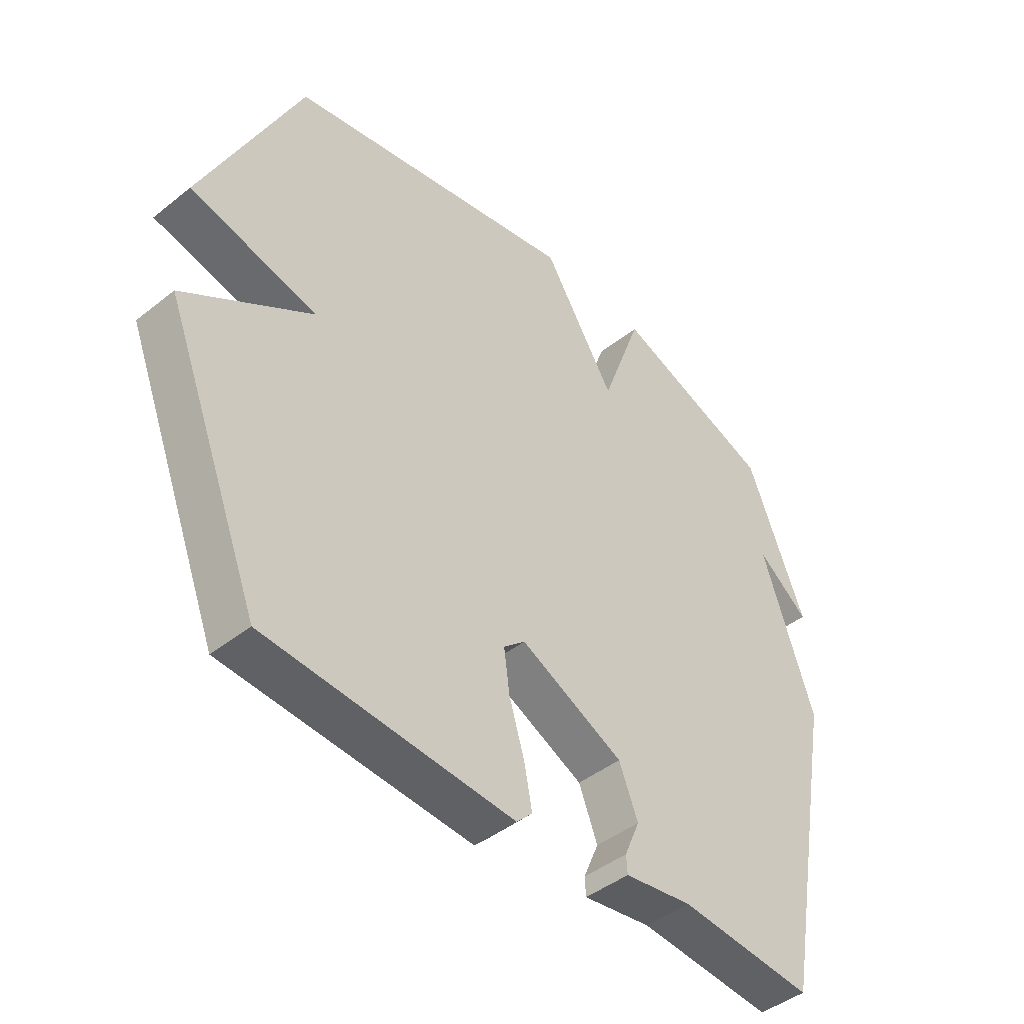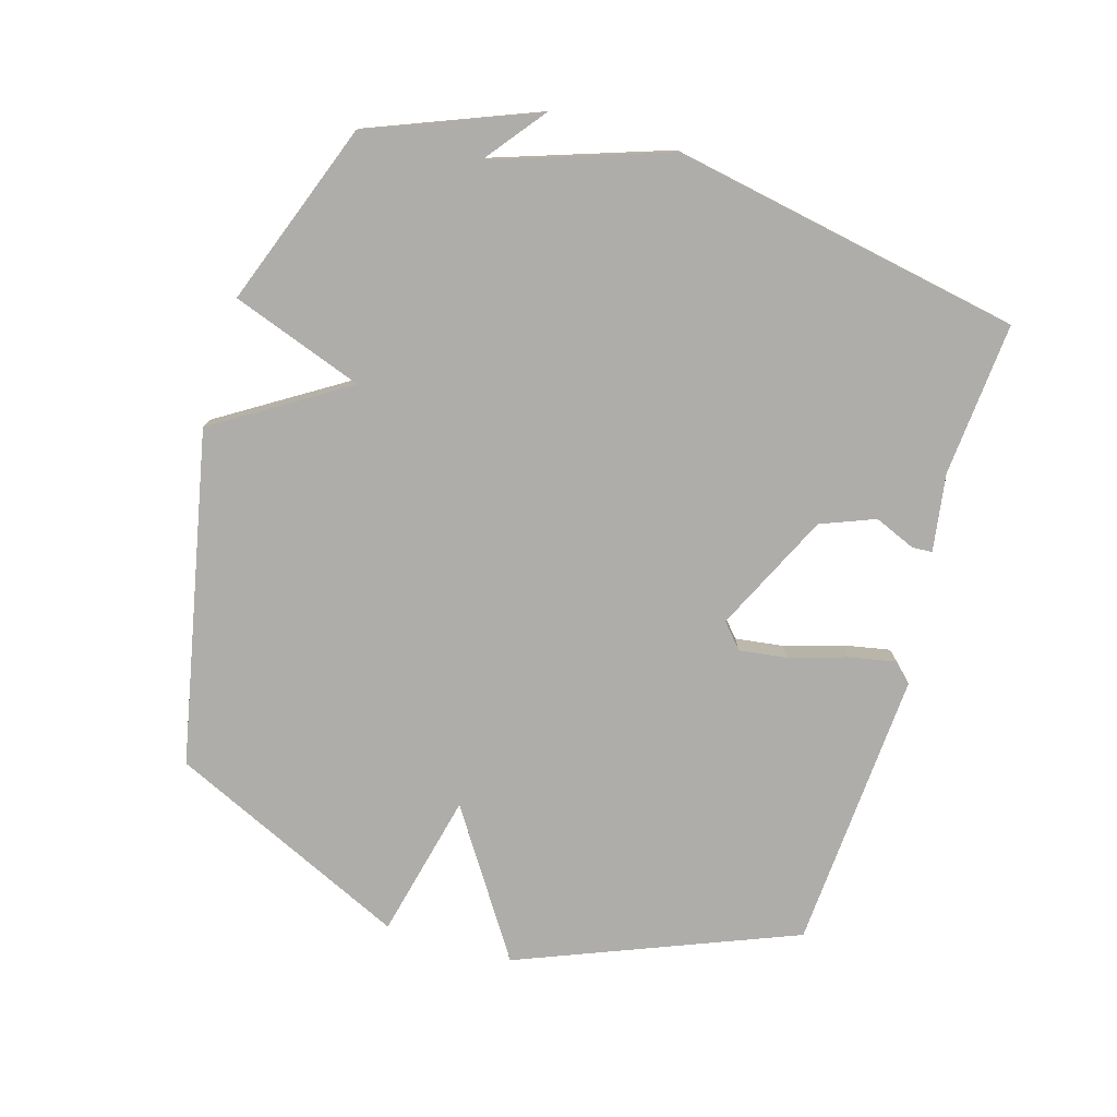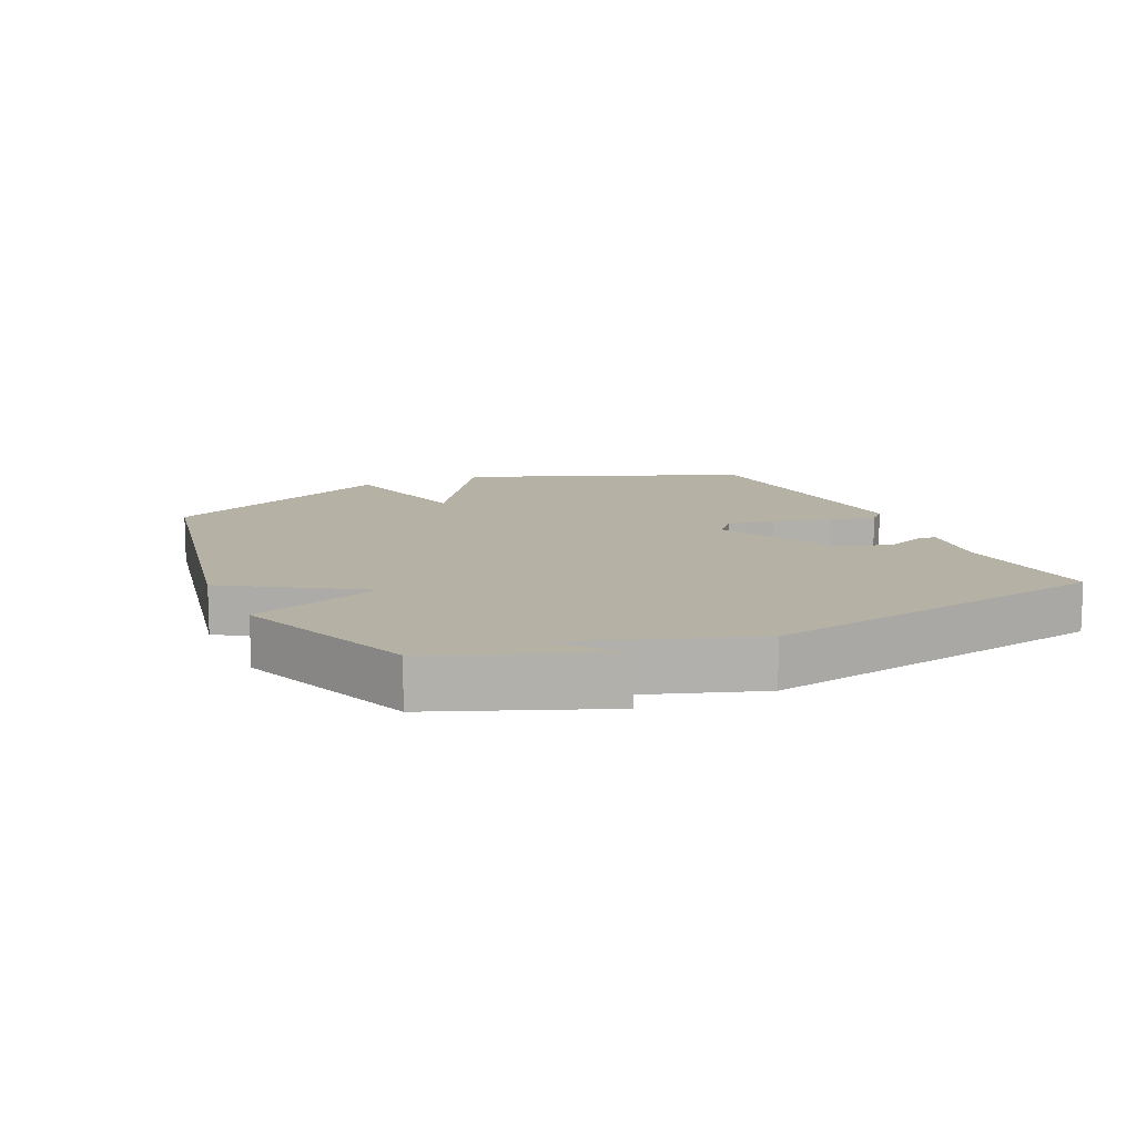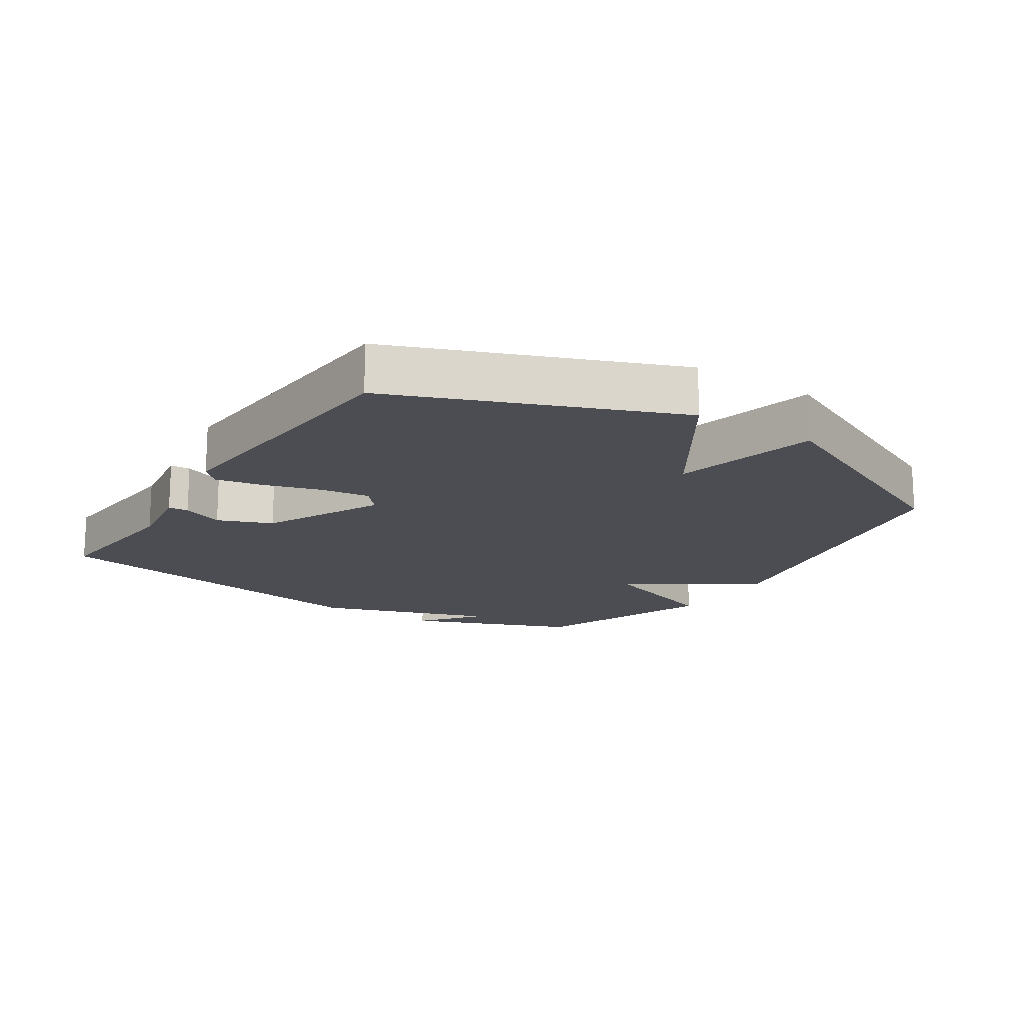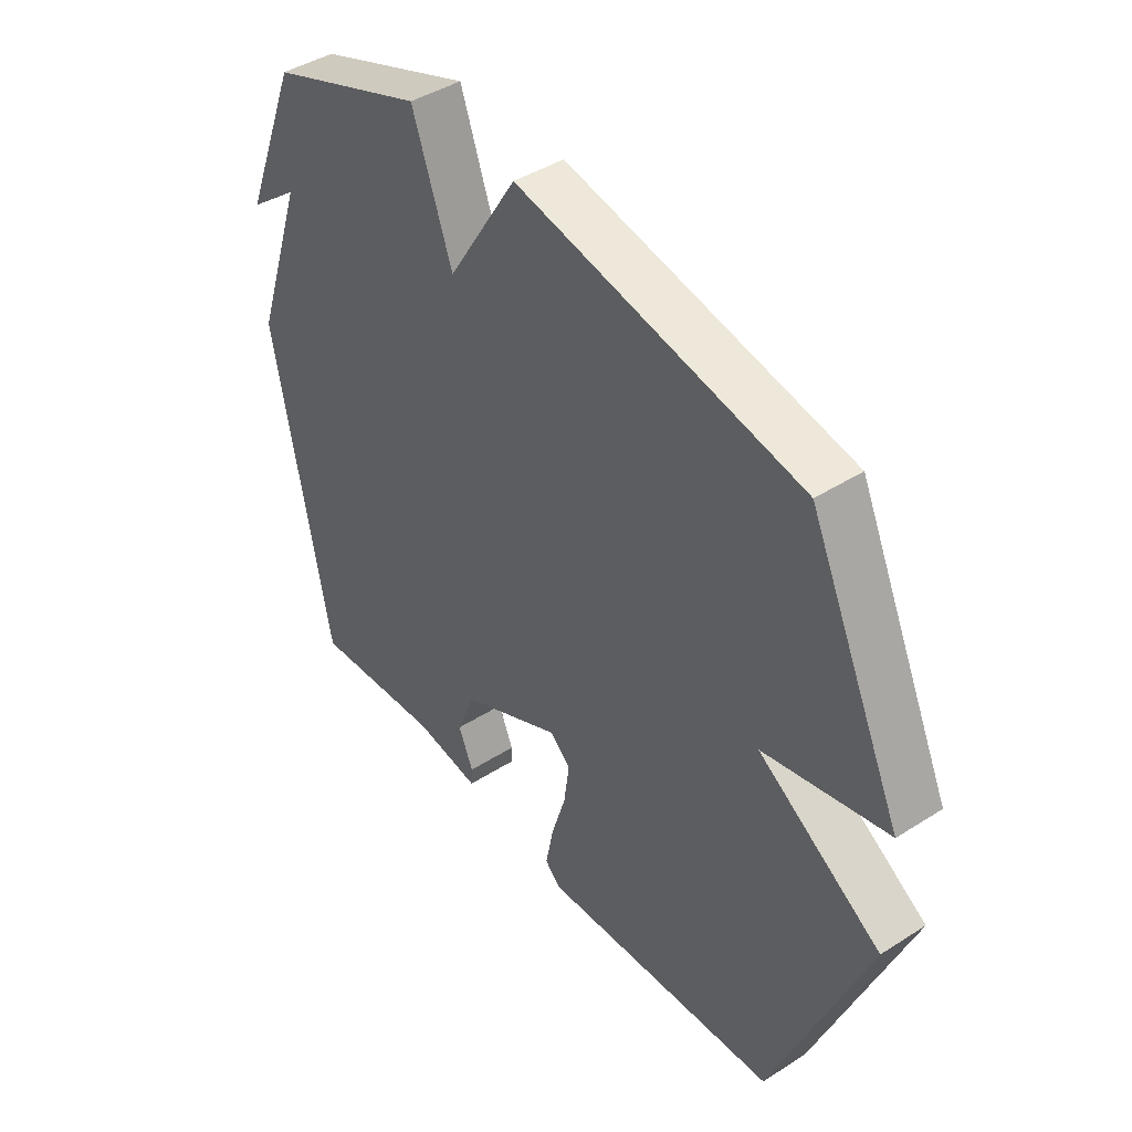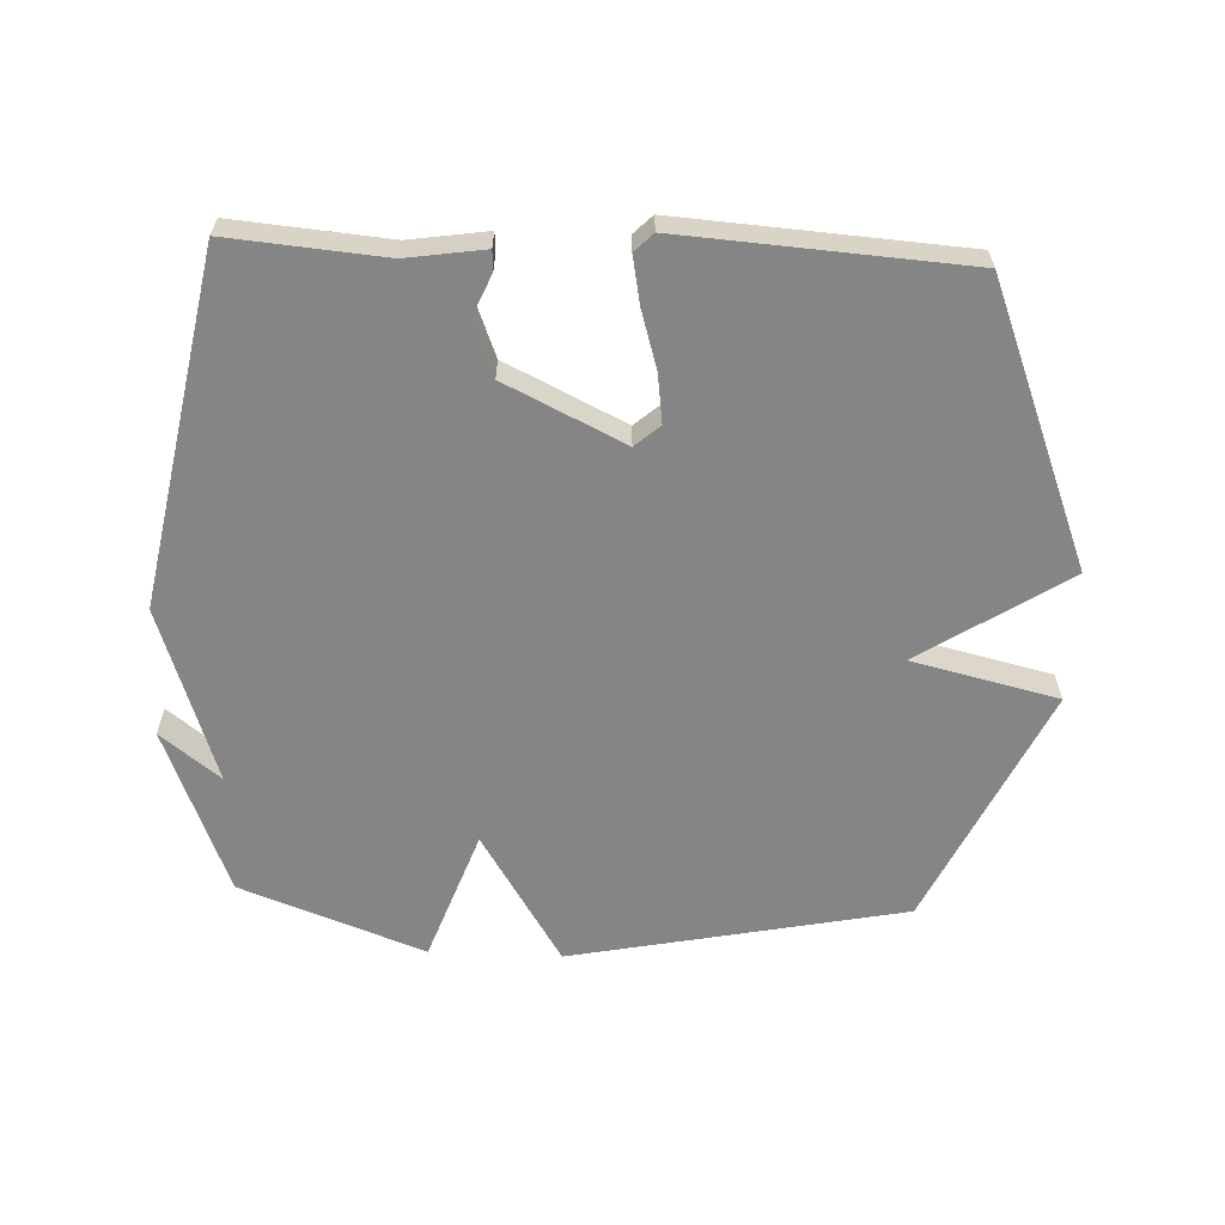
<metadata>
{"format":"obj","ext":"obj","renderer":"f3d","projection":"perspective","resolution":1024,"background":"white","views":[{"elev":-44.5,"azim":-47.2,"up":"+Z"},{"elev":-77.3,"azim":73.6,"up":"+Y"},{"elev":11.8,"azim":65.4,"up":"+Y"},{"elev":-16.3,"azim":-123.1,"up":"+Y"},{"elev":43.1,"azim":-127.1,"up":"+Z"},{"elev":-61.7,"azim":177.5,"up":"+Y"}]}
</metadata>
<code>
v 0.5 0.07 -0.5
v 0.262 0.07 -0.48
v 0.142 0.07 -0.498
v 0.14 0.07 -0.467
v 0.167 0.07 -0.403
v 0.134 0.07 -0.319
v -0.049 0.07 -0.231
v -0.087 0.07 -0.264
v -0.077 0.07 -0.339
v -0.05 0.07 -0.428
v -0.036 0.07 -0.501
v -0.064 0.07 -0.529
v -0.5 0.07 -0.5
v -0.671 0.07 -0.07
v -0.446 0.07 0.077
v -0.671 0.07 0.13
v -0.5 0.07 0.5
v 0.016 0.07 0.605
v 0.143 0.07 0.401
v 0.216 0.07 0.605
v 0.5 0.07 0.5
v 0.602 0.07 0.242
v 0.51 0.07 0.314
v 0.602 0.07 0.042
v 0.5 0 -0.5
v 0.262 0 -0.48
v 0.142 0 -0.498
v 0.14 0 -0.467
v 0.167 0 -0.403
v 0.134 0 -0.319
v -0.049 0 -0.231
v -0.087 0 -0.264
v -0.077 0 -0.339
v -0.05 0 -0.428
v -0.036 0 -0.501
v -0.064 0 -0.529
v -0.5 0 -0.5
v -0.671 0 -0.07
v -0.446 0 0.077
v -0.671 0 0.13
v -0.5 0 0.5
v 0.016 0 0.605
v 0.143 0 0.401
v 0.216 0 0.605
v 0.5 0 0.5
v 0.602 0 0.242
v 0.51 0 0.314
v 0.602 0 0.042
f 23 24 1 2
f 20 21 22 23
f 19 20 23 2
f 17 18 19
f 16 17 19
f 15 16 19
f 13 14 15
f 12 13 15
f 11 12 15
f 10 11 15
f 9 10 15
f 8 9 15
f 7 8 15 19
f 6 7 19
f 5 6 19 2
f 2 3 4 5
f 26 25 48 47
f 47 46 45 44
f 26 47 44 43
f 43 42 41
f 43 41 40
f 43 40 39
f 39 38 37
f 39 37 36
f 39 36 35
f 39 35 34
f 39 34 33
f 39 33 32
f 43 39 32 31
f 43 31 30
f 26 43 30 29
f 29 28 27 26
f 1 25 26 2
f 2 26 27 3
f 3 27 28 4
f 4 28 29 5
f 5 29 30 6
f 6 30 31 7
f 7 31 32 8
f 8 32 33 9
f 9 33 34 10
f 10 34 35 11
f 11 35 36 12
f 12 36 37 13
f 13 37 38 14
f 14 38 39 15
f 15 39 40 16
f 16 40 41 17
f 17 41 42 18
f 18 42 43 19
f 19 43 44 20
f 20 44 45 21
f 21 45 46 22
f 22 46 47 23
f 23 47 48 24
f 24 48 25 1

</code>
